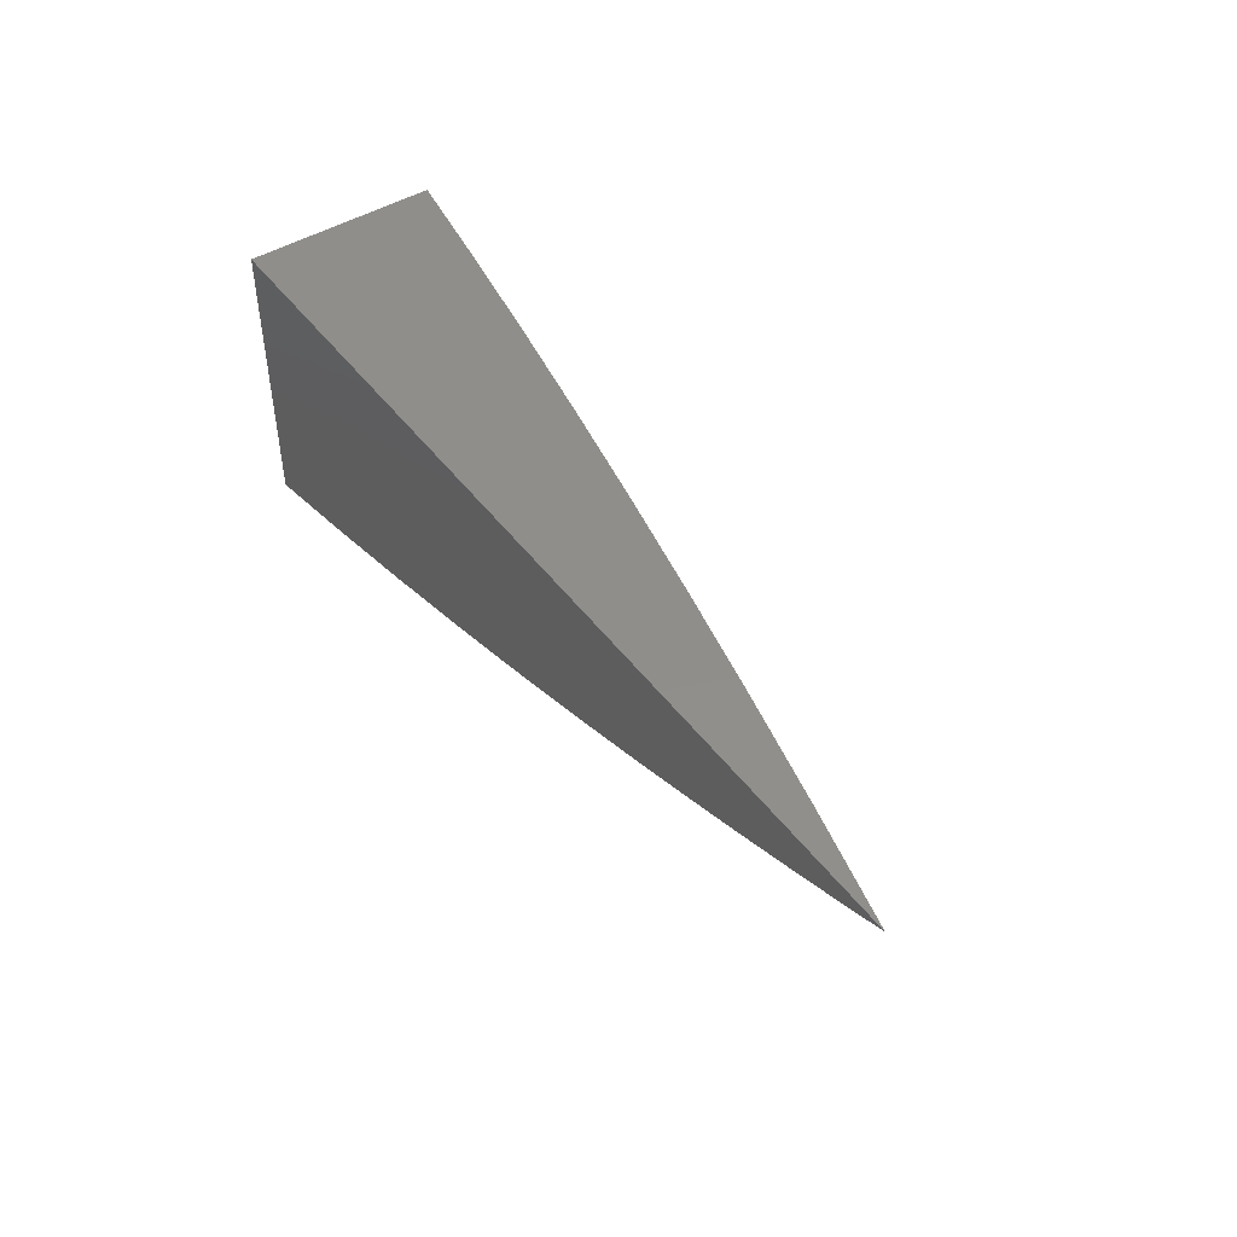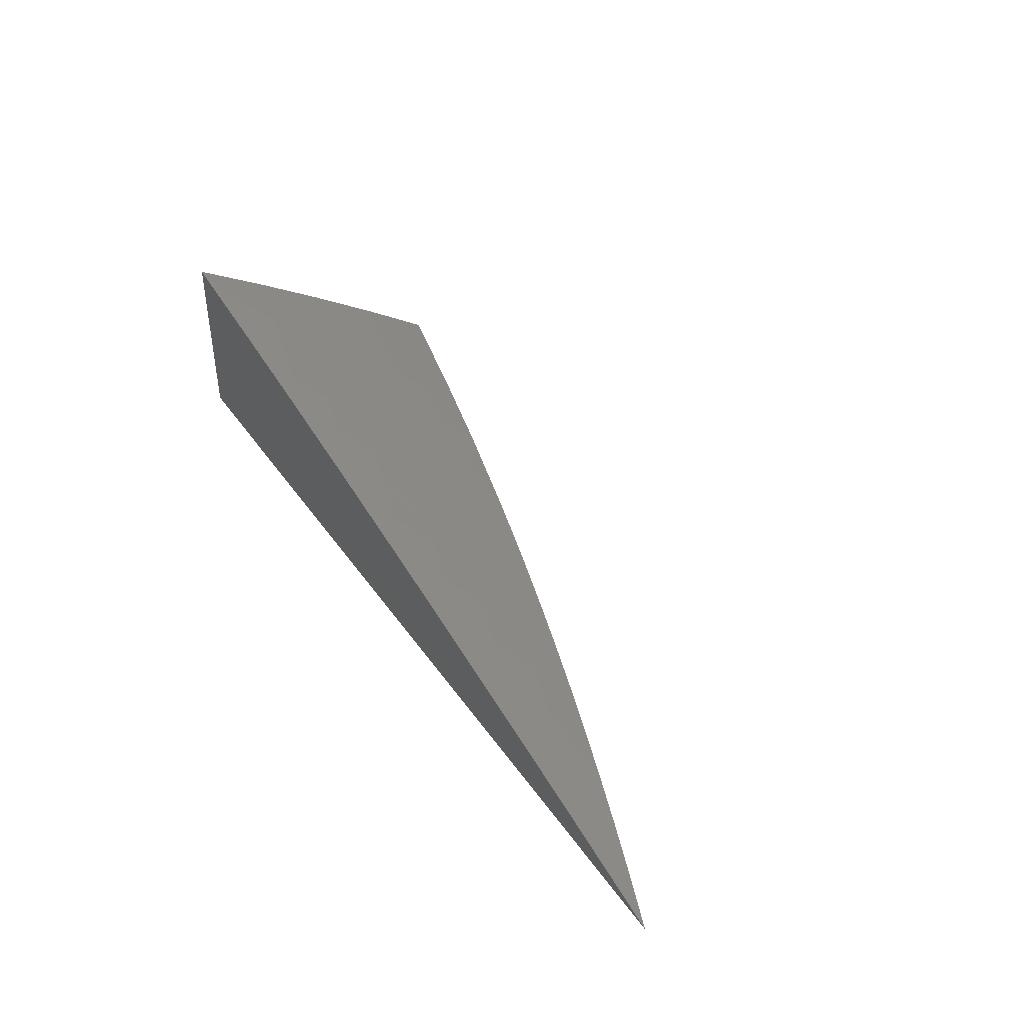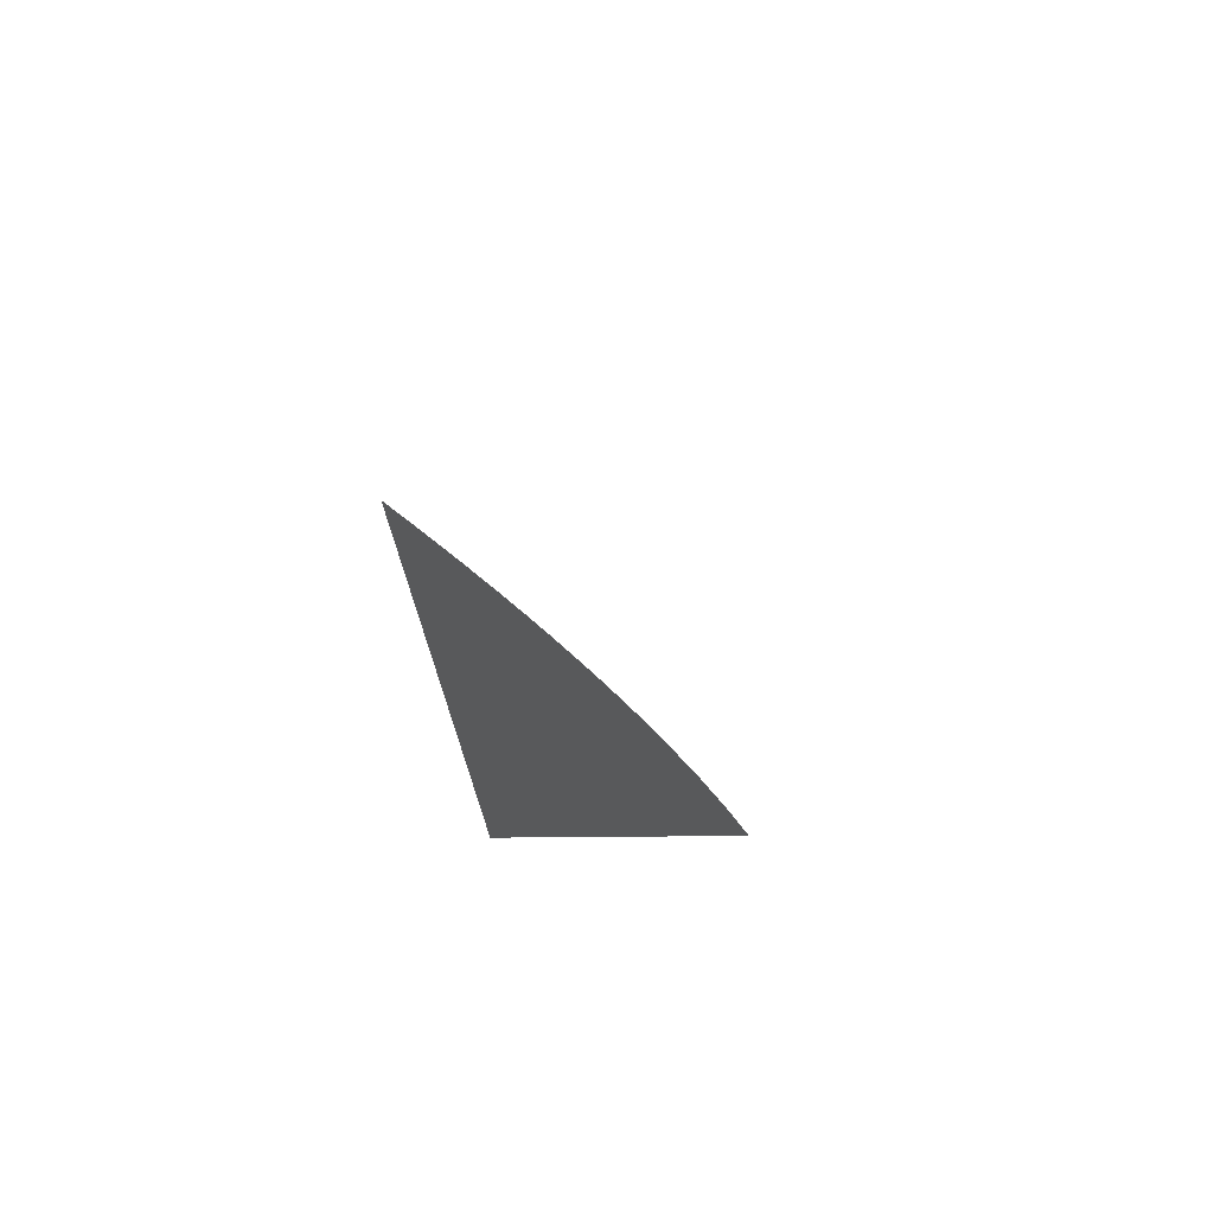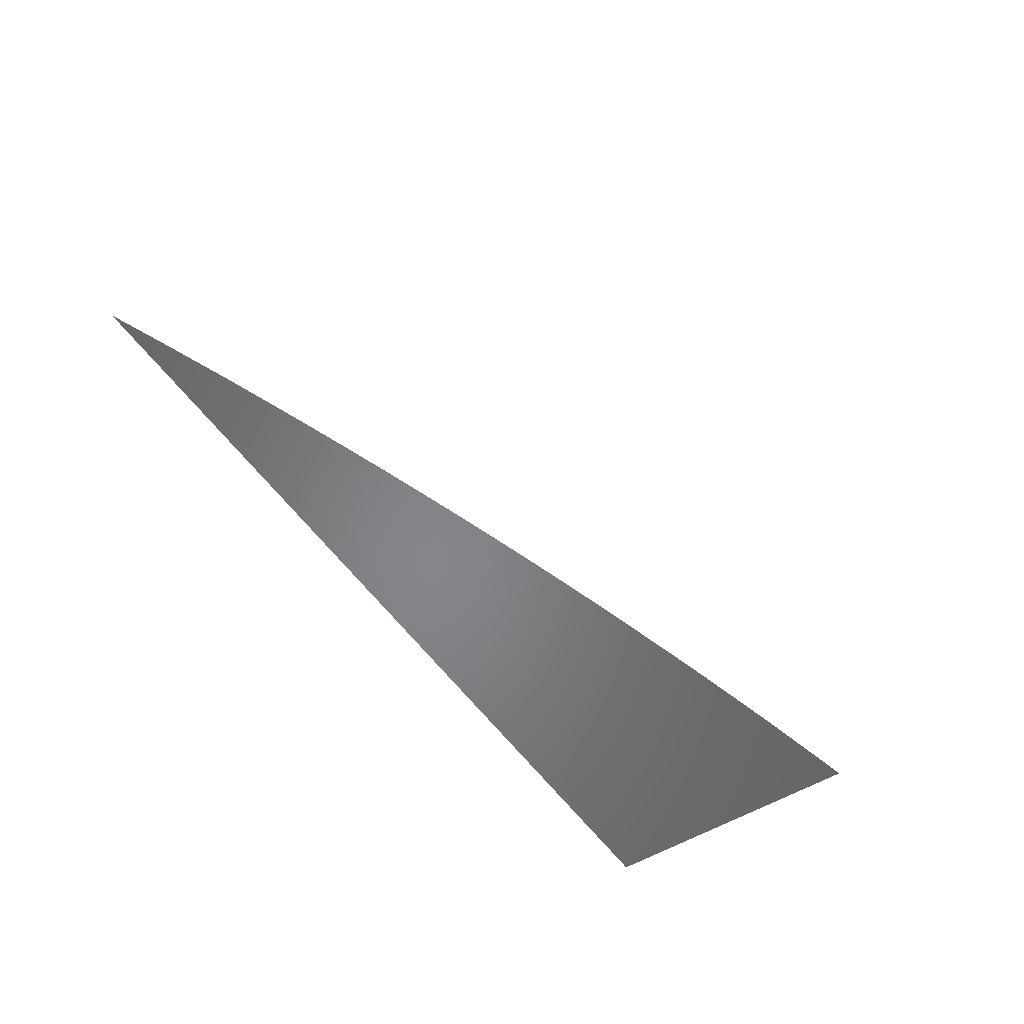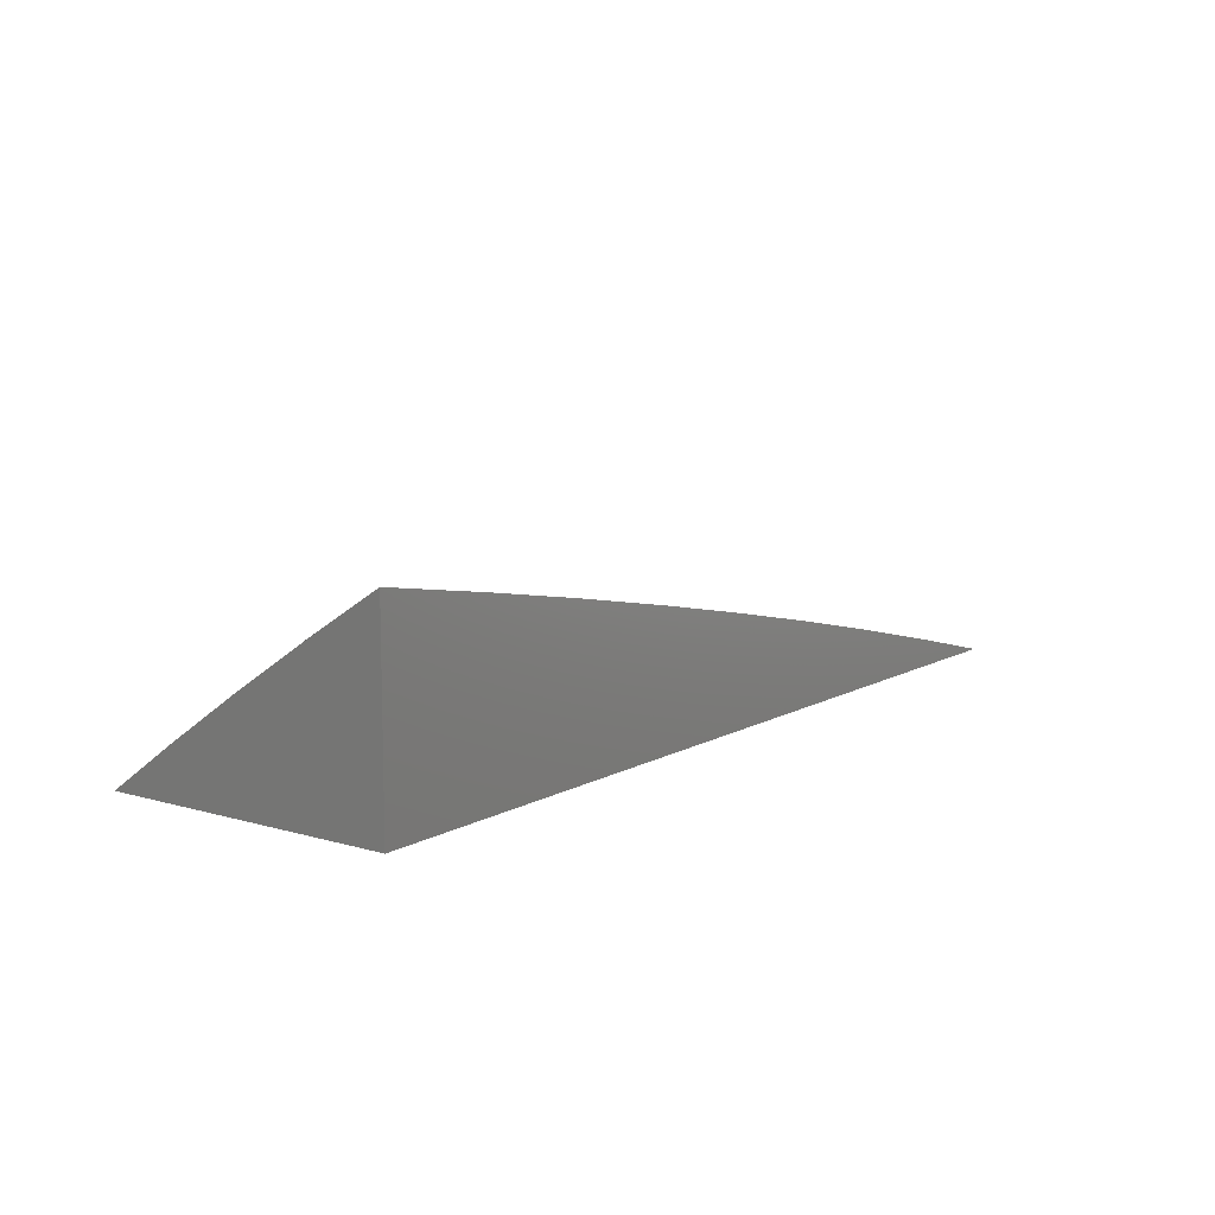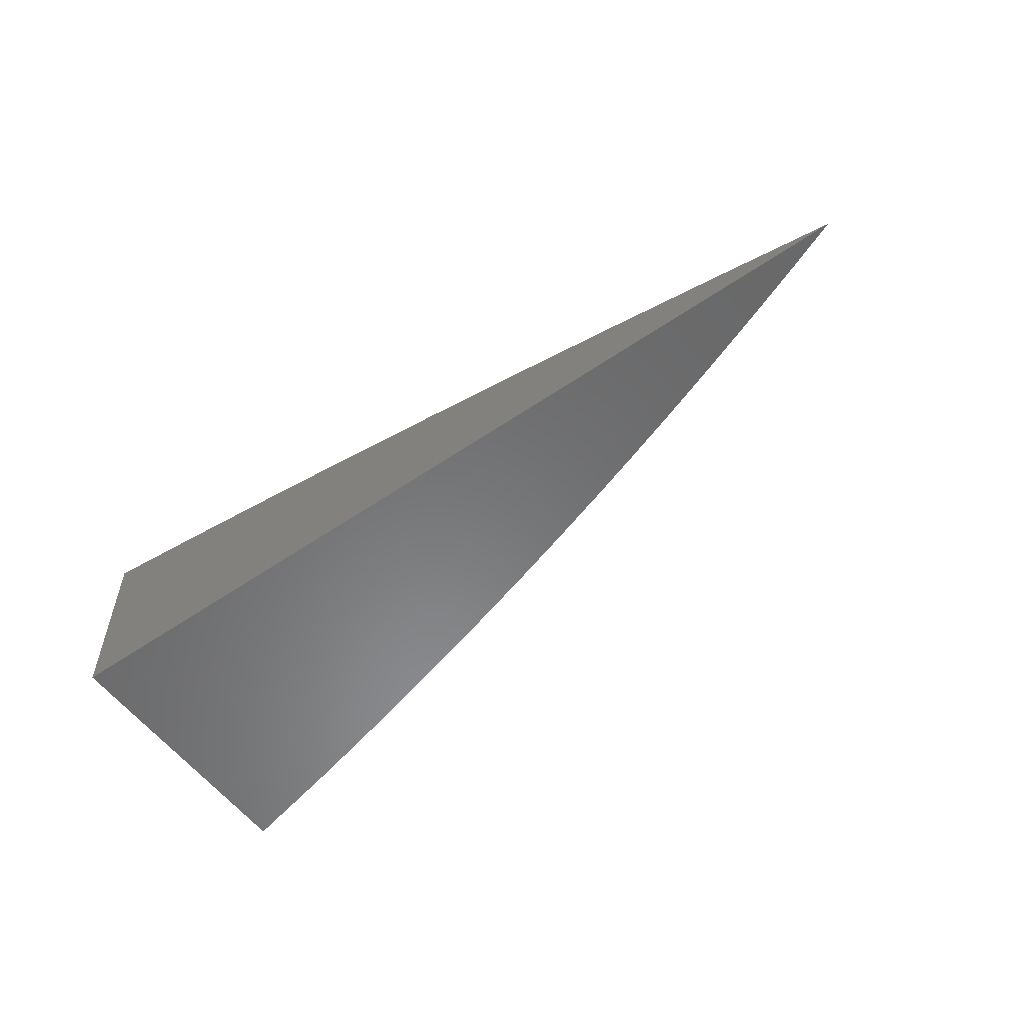
<metadata>
{"format":"stl","ext":"stl","renderer":"f3d","projection":"perspective","resolution":1024,"background":"white","views":[{"elev":46.7,"azim":-124.8,"up":"+Y"},{"elev":42.8,"azim":-122.1,"up":"+Z"},{"elev":-21.0,"azim":-88.3,"up":"+Z"},{"elev":-53.0,"azim":-56.2,"up":"+Z"},{"elev":10.1,"azim":126.3,"up":"+Z"},{"elev":-55.6,"azim":-144.2,"up":"+Z"}]}
</metadata>
<code>
# stl→obj: 88 verts, 172 faces
v -1.512 -10 6
v -1.481 -10.01 6
v -1.449 -10 6.016
v -1.432 -10.01 6.014
v -1.385 -10 6.031
v -1.382 -10.01 6.028
v -1.333 -10 6.041
v -1.352 -10.02 6.028
v -1.303 -10.01 6.041
v -1.322 -10.03 6.028
v -1.273 -10.02 6.041
v -1.291 -10.04 6.028
v -1.243 -10.03 6.041
v -1.26 -10.05 6.028
v -1.212 -10.04 6.041
v -1.229 -10.06 6.028
v -1.181 -10.05 6.041
v -1.198 -10.07 6.028
v -1.15 -10.06 6.041
v -1.166 -10.08 6.028
v -1.118 -10.07 6.041
v -1.134 -10.09 6.028
v -1.087 -10.08 6.041
v -1.102 -10.09 6.028
v -1.055 -10.09 6.041
v -1.07 -10.1 6.028
v -1.023 -10.09 6.041
v -1.038 -10.11 6.028
v -1.005 -10.12 6.028
v -1.052 -10.13 6.014
v -1.019 -10.14 6.014
v -1.065 -10.14 6
v -1 -10.16 6
v -1.45 -10.02 6
v -1.402 -10.02 6.014
v -1.418 -10.04 6
v -1.371 -10.03 6.014
v -1.386 -10.05 6
v -1.34 -10.04 6.014
v -1.354 -10.06 6
v -1.309 -10.05 6.014
v -1.323 -10.07 6
v -1.278 -10.06 6.014
v -1.291 -10.08 6
v -1.246 -10.07 6.014
v -1.259 -10.09 6
v -1.214 -10.08 6.014
v -1.227 -10.1 6
v -1.182 -10.09 6.014
v -1.195 -10.11 6
v -1.15 -10.1 6.014
v -1.13 -10.13 6
v -1.118 -10.11 6.014
v -1.085 -10.12 6.014
v -1 -10.12 6.028
v -1 -10.08 6.055
v -1.009 -10.08 6.055
v -1.025 -10.05 6.068
v -1.04 -10.07 6.055
v -1.071 -10.06 6.055
v -1 -10.04 6.081
v -1.01 -10.04 6.081
v -1.056 -10.05 6.068
v -1.041 -10.03 6.081
v -1.087 -10.04 6.068
v -1.071 -10.02 6.081
v -1.117 -10.03 6.068
v -1.101 -10.01 6.081
v -1.147 -10.02 6.068
v -1.13 -10 6.081
v -1.177 -10.01 6.068
v -1.193 -10 6.072
v -1.207 -10 6.068
v -1.257 -10 6.059
v -1.255 -10.01 6.055
v -1.025 -10.01 6.094
v -1 -10 6.106
v -1.017 -10.01 6.1
v -1.065 -10 6.095
v -1.055 -10.01 6.094
v -1.129 -10 6.084
v -1.321 -10 6.045
v -1.225 -10.02 6.055
v -1.195 -10.03 6.055
v -1.164 -10.04 6.055
v -1.133 -10.04 6.055
v -1.102 -10.05 6.055
v -1 -10 6
f 1 2 3
f 3 2 4
f 3 4 5
f 5 4 6
f 5 6 7
f 7 6 8
f 7 8 9
f 9 8 10
f 9 10 11
f 11 10 12
f 11 12 13
f 13 12 14
f 13 14 15
f 15 14 16
f 15 16 17
f 17 16 18
f 17 18 19
f 19 18 20
f 19 20 21
f 21 20 22
f 21 22 23
f 23 22 24
f 23 24 25
f 25 24 26
f 25 26 27
f 27 26 28
f 27 28 29
f 29 28 30
f 29 30 31
f 31 30 32
f 31 32 33
f 2 34 4
f 4 34 35
f 4 35 6
f 6 35 8
f 34 36 35
f 35 36 37
f 35 37 8
f 8 37 10
f 36 38 37
f 37 38 39
f 37 39 10
f 10 39 12
f 38 40 39
f 39 40 41
f 39 41 12
f 12 41 14
f 40 42 41
f 41 42 43
f 41 43 14
f 14 43 16
f 42 44 43
f 43 44 45
f 43 45 16
f 16 45 18
f 44 46 45
f 45 46 47
f 45 47 18
f 18 47 20
f 46 48 47
f 47 48 49
f 47 49 20
f 20 49 22
f 48 50 49
f 49 50 51
f 49 51 22
f 22 51 24
f 50 52 51
f 51 52 53
f 51 53 24
f 24 53 26
f 53 52 54
f 54 52 32
f 54 32 30
f 33 55 31
f 31 55 29
f 29 55 27
f 27 55 56
f 27 56 57
f 57 56 58
f 57 58 59
f 59 58 60
f 59 60 23
f 23 60 21
f 56 61 58
f 58 61 62
f 58 62 63
f 63 62 64
f 63 64 65
f 65 64 66
f 65 66 67
f 67 66 68
f 67 68 69
f 69 68 70
f 69 70 71
f 71 70 72
f 71 72 73
f 73 72 74
f 73 74 75
f 75 74 9
f 75 9 11
f 62 61 76
f 76 61 77
f 76 77 78
f 78 77 79
f 78 79 80
f 80 79 66
f 80 66 76
f 76 66 64
f 76 64 62
f 66 79 68
f 68 79 81
f 68 81 70
f 70 81 72
f 74 82 9
f 9 82 7
f 82 5 7
f 75 11 83
f 83 11 13
f 83 13 84
f 84 13 15
f 84 15 85
f 85 15 17
f 85 17 86
f 86 17 19
f 86 19 87
f 87 19 21
f 87 21 60
f 71 73 83
f 83 73 75
f 71 83 84
f 69 71 84
f 69 84 85
f 67 69 85
f 67 85 86
f 65 67 86
f 65 86 87
f 63 65 87
f 63 87 60
f 78 80 76
f 28 26 54
f 54 26 53
f 30 28 54
f 57 59 25
f 25 59 23
f 57 25 27
f 63 60 58
f 77 61 88
f 88 61 56
f 88 56 55
f 55 33 88
f 33 32 88
f 88 32 52
f 88 52 50
f 50 48 88
f 88 48 46
f 88 46 44
f 44 42 88
f 88 42 40
f 88 40 38
f 38 36 88
f 88 36 34
f 88 34 2
f 2 1 88
f 1 3 88
f 88 3 5
f 88 5 82
f 82 74 88
f 88 74 72
f 88 72 81
f 81 79 88
f 88 79 77

</code>
